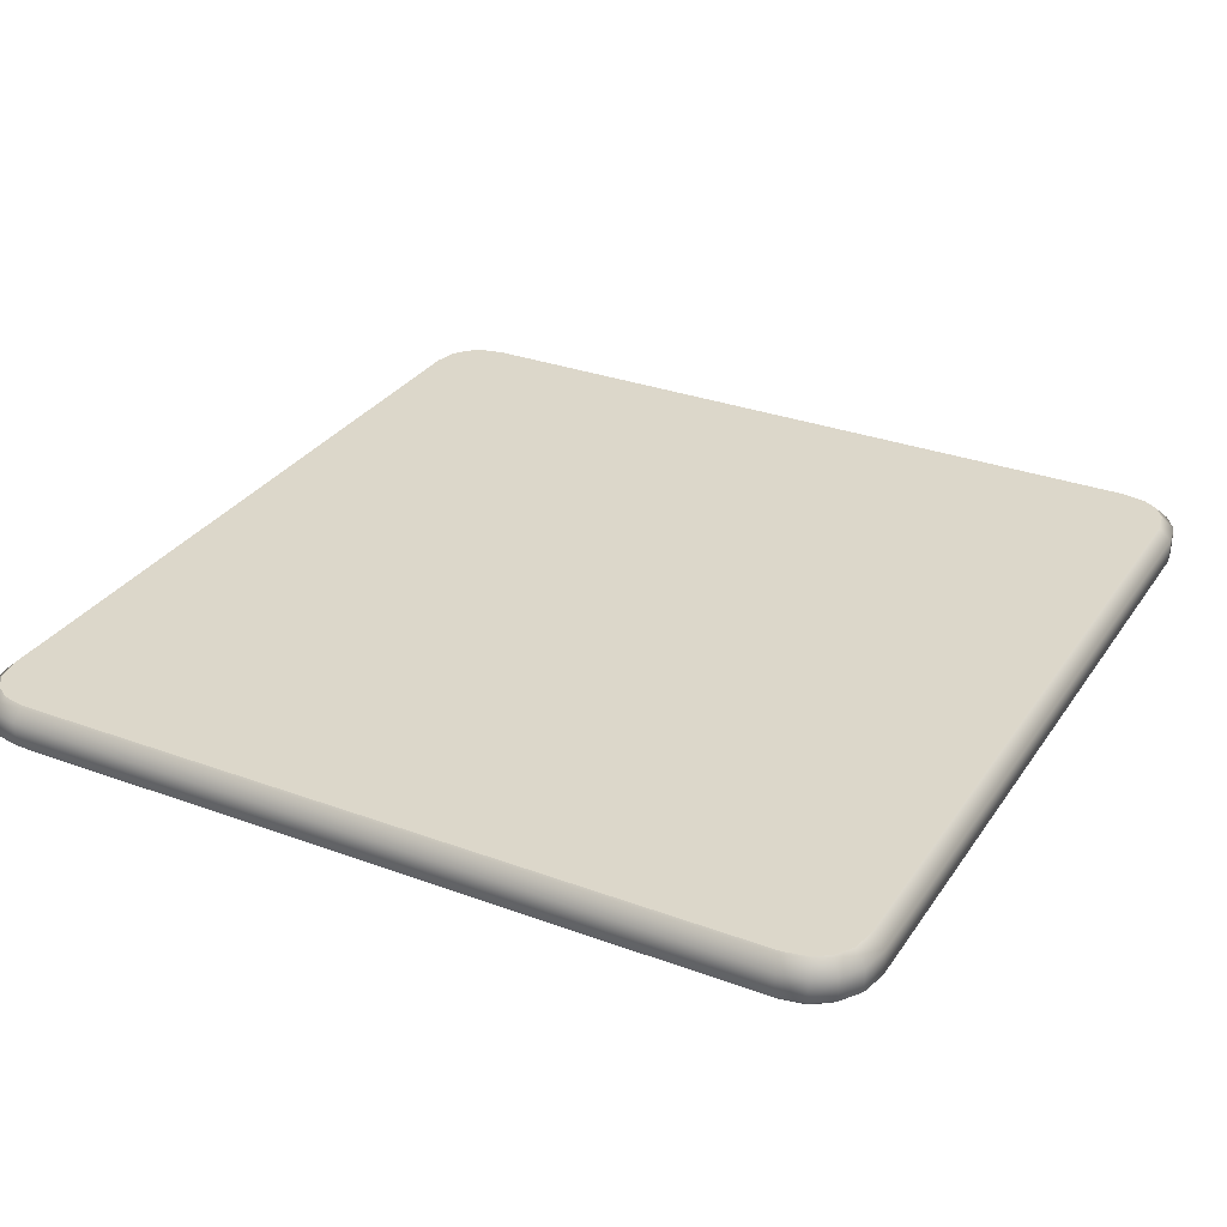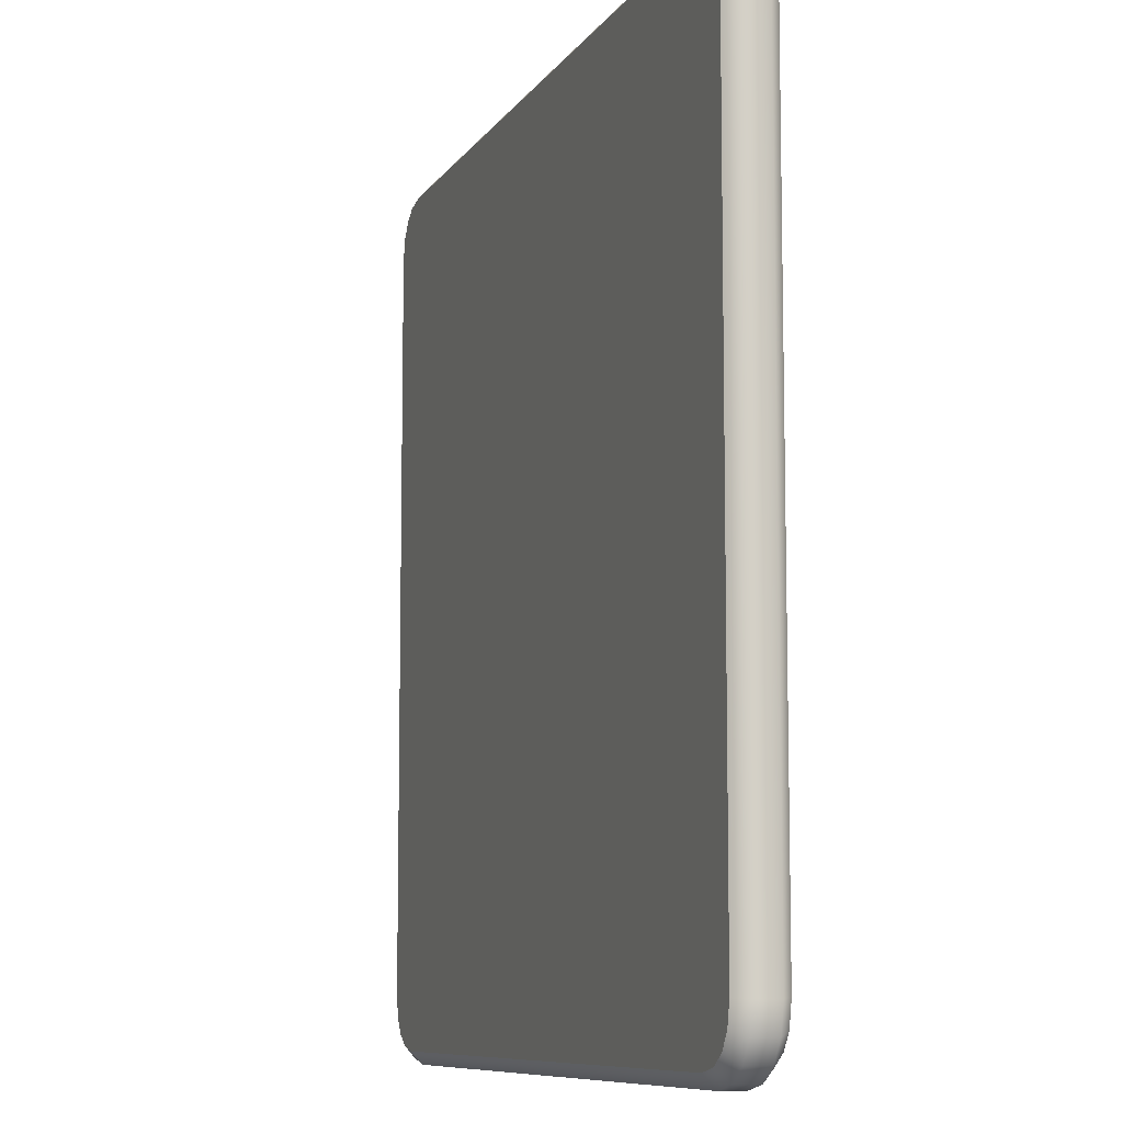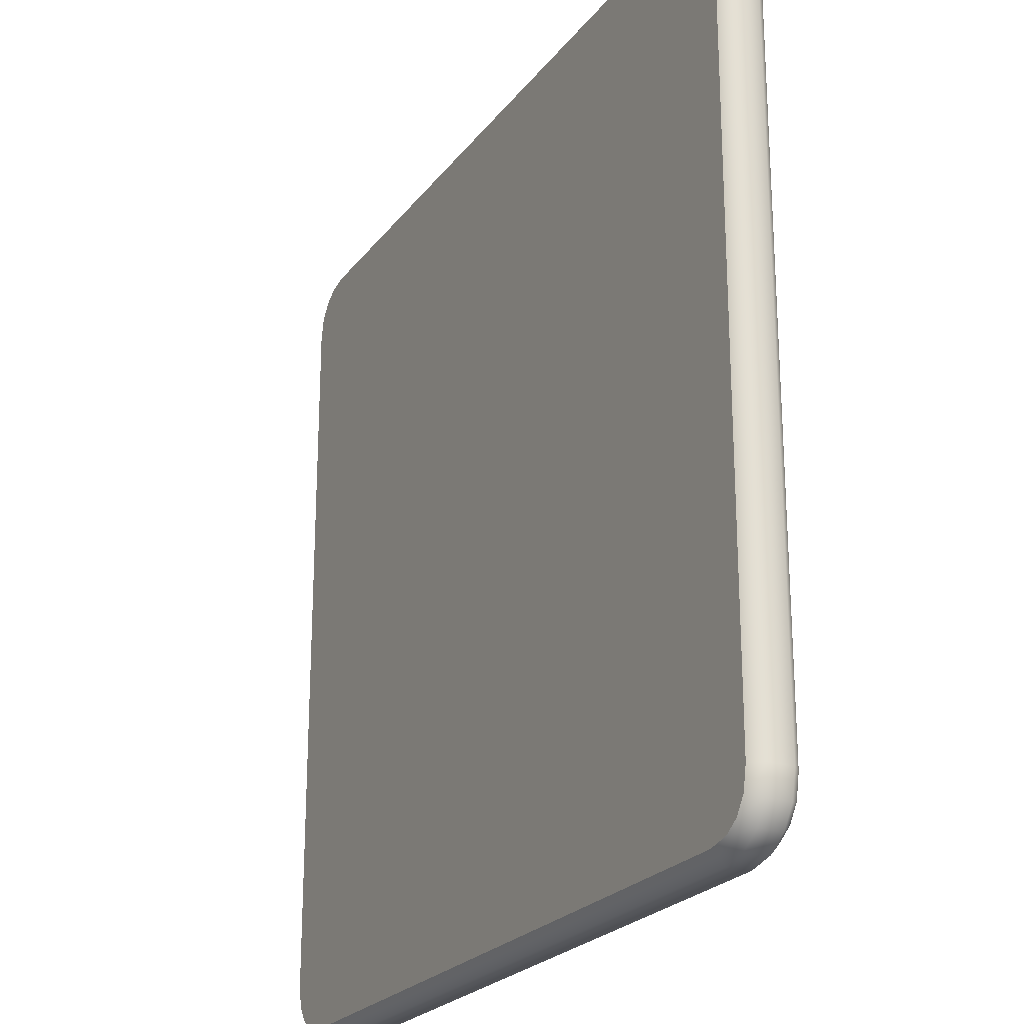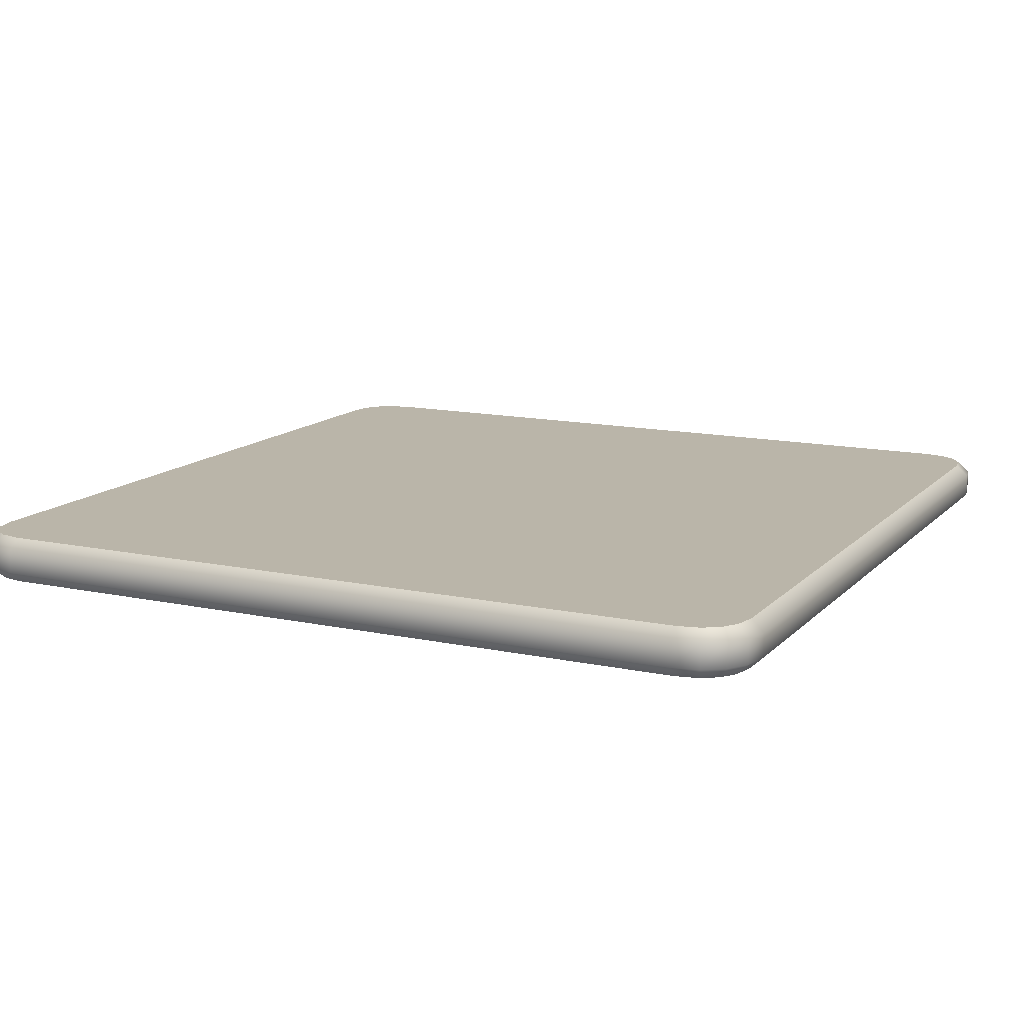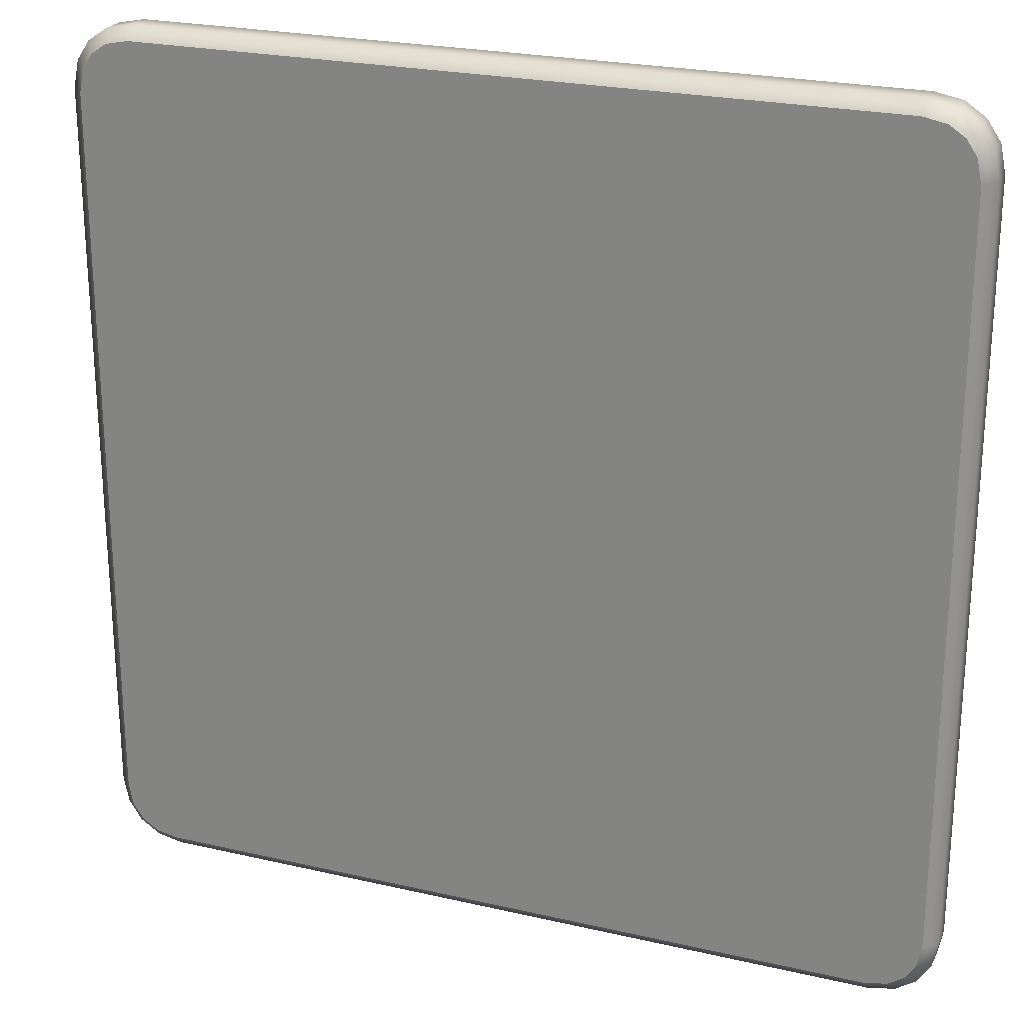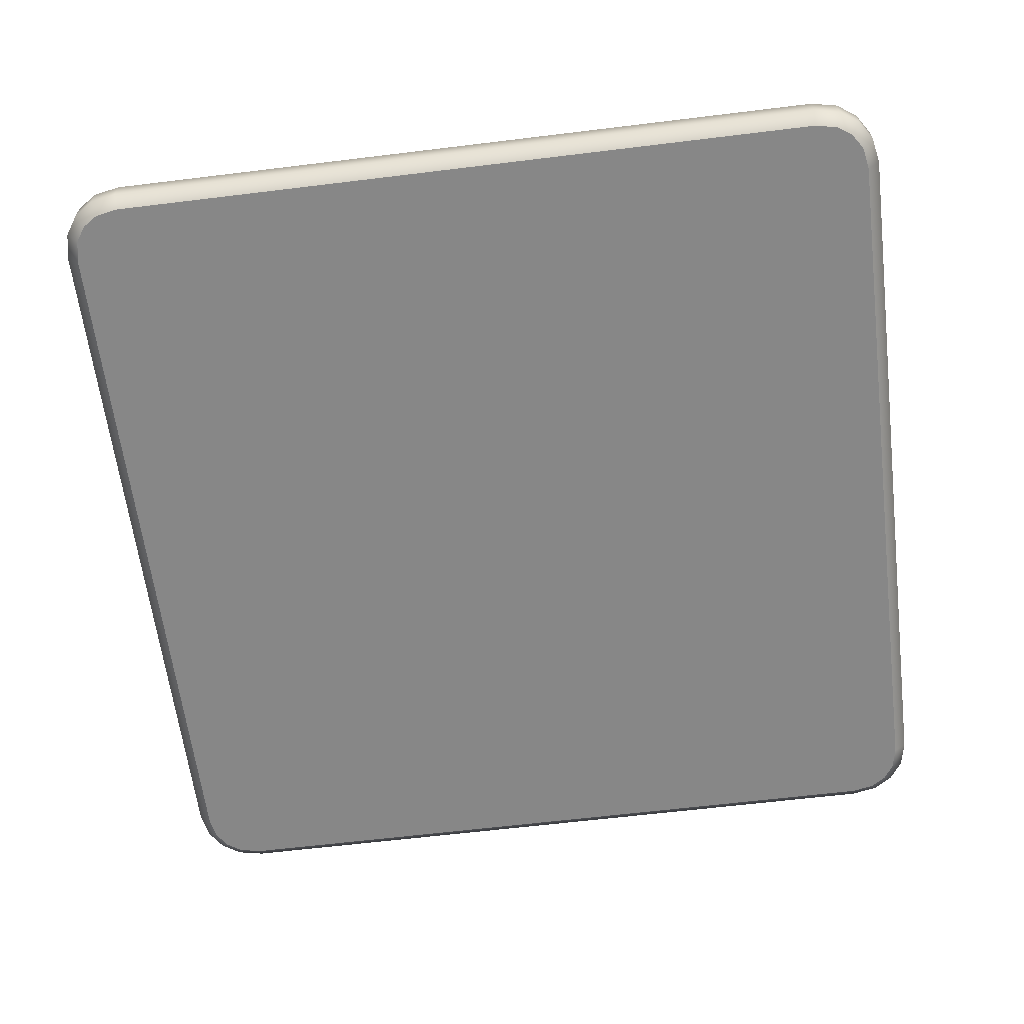
<metadata>
{"format":"obj","ext":"obj","renderer":"f3d","projection":"perspective","resolution":1024,"background":"white","views":[{"elev":30.7,"azim":118.0,"up":"+Z"},{"elev":-8.8,"azim":-109.2,"up":"+Y"},{"elev":-23.3,"azim":-117.5,"up":"+Y"},{"elev":13.3,"azim":26.1,"up":"+Z"},{"elev":23.7,"azim":21.2,"up":"+Y"},{"elev":-62.3,"azim":7.1,"up":"+Z"}]}
</metadata>
<code>
g PRP_PunchingObstacle_Lid_MO
v 2.007 2.14 -0.1206
v 2.087 2.087 -0.1206
v 2.134 2.134 -0.06029
v 2.033 2.202 -0.06029
v 1.891 2.163 -0.1206
v 2.033 2.202 0.06029
v 2.134 2.134 0.06022
v 2.087 2.087 0.1206
v 2.007 2.14 0.1206
v 1.897 2.229 0.06029
v 1.891 2.163 0.1206
v 1.897 2.229 -0.06029
v -1.891 2.163 -0.1206
v -1.897 2.229 0.06029
v -1.891 2.163 0.1206
v -1.897 2.229 -0.06029
v -2.007 2.14 -0.1206
v -2.033 2.202 0.06029
v -2.007 2.14 0.1206
v -2.033 2.202 -0.06029
v -2.087 2.087 -0.1206
v -2.134 2.134 0.06029
v -2.087 2.087 0.1206
v -2.134 2.134 -0.06029
v -2.14 2.007 -0.1206
v -2.202 2.033 0.06029
v -2.14 2.007 0.1206
v -2.202 2.033 -0.06029
v -2.163 1.891 -0.1206
v -2.229 1.897 0.06029
v -2.163 1.891 0.1206
v -2.229 1.897 -0.06029
v -2.163 -1.891 -0.1206
v -2.229 -1.897 0.06029
v -2.163 -1.891 0.1206
v -2.229 -1.897 -0.06029
v -2.14 -2.007 -0.1206
v -2.202 -2.033 0.06029
v -2.14 -2.007 0.1206
v -2.202 -2.033 -0.06029
v -2.087 -2.087 -0.1206
v -2.134 -2.134 0.06029
v -2.087 -2.087 0.1206
v -2.134 -2.134 -0.06029
v -2.007 -2.14 -0.1206
v -2.033 -2.202 0.06029
v -2.007 -2.14 0.1206
v -2.033 -2.202 -0.06029
v -1.891 -2.163 -0.1206
v -1.897 -2.229 0.06029
v -1.891 -2.163 0.1206
v -1.897 -2.229 -0.06029
v 1.891 -2.163 -0.1206
v 1.897 -2.229 0.06029
v 1.891 -2.163 0.1206
v 1.897 -2.229 -0.06029
v 2.007 -2.14 -0.1206
v 2.033 -2.202 0.06022
v 2.007 -2.14 0.1206
v 2.033 -2.202 -0.06029
v 2.087 -2.087 -0.1206
v 2.134 -2.134 0.06022
v 2.087 -2.087 0.1206
v 2.134 -2.134 -0.06029
v 2.14 -2.007 -0.1206
v 2.202 -2.033 0.06022
v 2.14 -2.007 0.1206
v 2.202 -2.033 -0.06029
v 2.163 -1.891 -0.1206
v 2.229 -1.897 0.06022
v 2.163 -1.891 0.1206
v 2.229 -1.897 -0.06029
v 2.163 1.891 -0.1206
v 2.229 1.897 0.06022
v 2.163 1.891 0.1206
v 2.229 1.897 -0.06029
v 2.14 2.007 -0.1206
v 2.202 2.033 0.06022
v 2.14 2.007 0.1206
v 2.202 2.033 -0.06029
v 2.087 2.087 -0.1206
v 2.134 2.134 -0.06029
v 2.134 2.134 0.06022
v 2.087 2.087 0.1206
v -2.14 -2.007 -0.1206
v -2.087 -2.087 -0.1206
v -3.409e-05 3.409e-05 -0.1206
v -2.163 -1.891 -0.1206
v -2.007 -2.14 -0.1206
v -2.163 1.891 -0.1206
v -1.891 -2.163 -0.1206
v -2.14 2.007 -0.1206
v 1.891 -2.163 -0.1206
v -2.087 2.087 -0.1206
v 2.007 -2.14 -0.1206
v -2.007 2.14 -0.1206
v 2.087 -2.087 -0.1206
v -1.891 2.163 -0.1206
v 2.14 -2.007 -0.1206
v 1.891 2.163 -0.1206
v 2.163 -1.891 -0.1206
v 2.007 2.14 -0.1206
v 2.163 1.891 -0.1206
v 2.087 2.087 -0.1206
v 2.14 2.007 -0.1206
v -2.14 -2.007 0.1206
v -3.409e-05 3.409e-05 0.1206
v -2.087 -2.087 0.1206
v -2.163 -1.891 0.1206
v -2.007 -2.14 0.1206
v -2.163 1.891 0.1206
v -1.891 -2.163 0.1206
v -2.14 2.007 0.1206
v 1.891 -2.163 0.1206
v -2.087 2.087 0.1206
v 2.007 -2.14 0.1206
v -2.007 2.14 0.1206
v 2.087 -2.087 0.1206
v -1.891 2.163 0.1206
v 2.14 -2.007 0.1206
v 1.891 2.163 0.1206
v 2.163 -1.891 0.1206
v 2.007 2.14 0.1206
v 2.163 1.891 0.1206
v 2.087 2.087 0.1206
v 2.14 2.007 0.1206
g PRP_PunchingObstacle_Lid_MO_0
f 3 2 1
f 4 3 1
f 4 1 5
f 4 6 3
f 6 7 3
f 8 7 6
f 9 8 6
f 9 6 10
f 10 6 4
f 11 9 10
f 12 4 5
f 12 10 4
f 5 13 12
f 11 10 14
f 14 10 12
f 15 11 14
f 13 16 12
f 16 14 12
f 13 17 16
f 14 18 15
f 18 14 16
f 18 19 15
f 17 20 16
f 20 18 16
f 17 21 20
f 19 18 22
f 22 18 20
f 23 19 22
f 21 24 20
f 24 22 20
f 24 21 25
f 23 22 26
f 26 22 24
f 27 23 26
f 28 24 25
f 28 26 24
f 28 25 29
f 27 26 30
f 30 26 28
f 31 27 30
f 32 28 29
f 32 30 28
f 29 33 32
f 31 30 34
f 34 30 32
f 35 31 34
f 33 36 32
f 36 34 32
f 33 37 36
f 34 38 35
f 38 34 36
f 38 39 35
f 37 40 36
f 40 38 36
f 37 41 40
f 39 38 42
f 42 38 40
f 43 39 42
f 41 44 40
f 44 42 40
f 44 41 45
f 43 42 46
f 46 42 44
f 47 43 46
f 48 44 45
f 48 46 44
f 48 45 49
f 47 46 50
f 50 46 48
f 51 47 50
f 52 48 49
f 52 50 48
f 49 53 52
f 51 50 54
f 54 50 52
f 55 51 54
f 53 56 52
f 56 54 52
f 53 57 56
f 54 58 55
f 58 54 56
f 58 59 55
f 57 60 56
f 60 58 56
f 57 61 60
f 59 58 62
f 62 58 60
f 63 59 62
f 61 64 60
f 64 62 60
f 64 61 65
f 63 62 66
f 66 62 64
f 67 63 66
f 68 64 65
f 68 66 64
f 68 65 69
f 67 66 70
f 70 66 68
f 71 67 70
f 72 68 69
f 72 70 68
f 69 73 72
f 71 70 74
f 74 70 72
f 75 71 74
f 73 76 72
f 76 74 72
f 73 77 76
f 74 78 75
f 78 74 76
f 78 79 75
f 77 80 76
f 80 78 76
f 77 81 80
f 81 82 80
f 82 83 80
f 83 78 80
f 79 78 83
f 84 79 83
f 87 86 85
f 87 85 88
f 87 89 86
f 87 88 90
f 87 91 89
f 87 90 92
f 87 93 91
f 87 92 94
f 87 95 93
f 87 94 96
f 87 97 95
f 87 96 98
f 87 99 97
f 87 98 100
f 87 101 99
f 87 100 102
f 87 103 101
f 87 102 104
f 87 105 103
f 87 104 105
f 108 107 106
f 106 107 109
f 110 107 108
f 109 107 111
f 112 107 110
f 111 107 113
f 114 107 112
f 113 107 115
f 116 107 114
f 115 107 117
f 118 107 116
f 117 107 119
f 120 107 118
f 119 107 121
f 122 107 120
f 121 107 123
f 124 107 122
f 123 107 125
f 126 107 124
f 125 107 126

</code>
